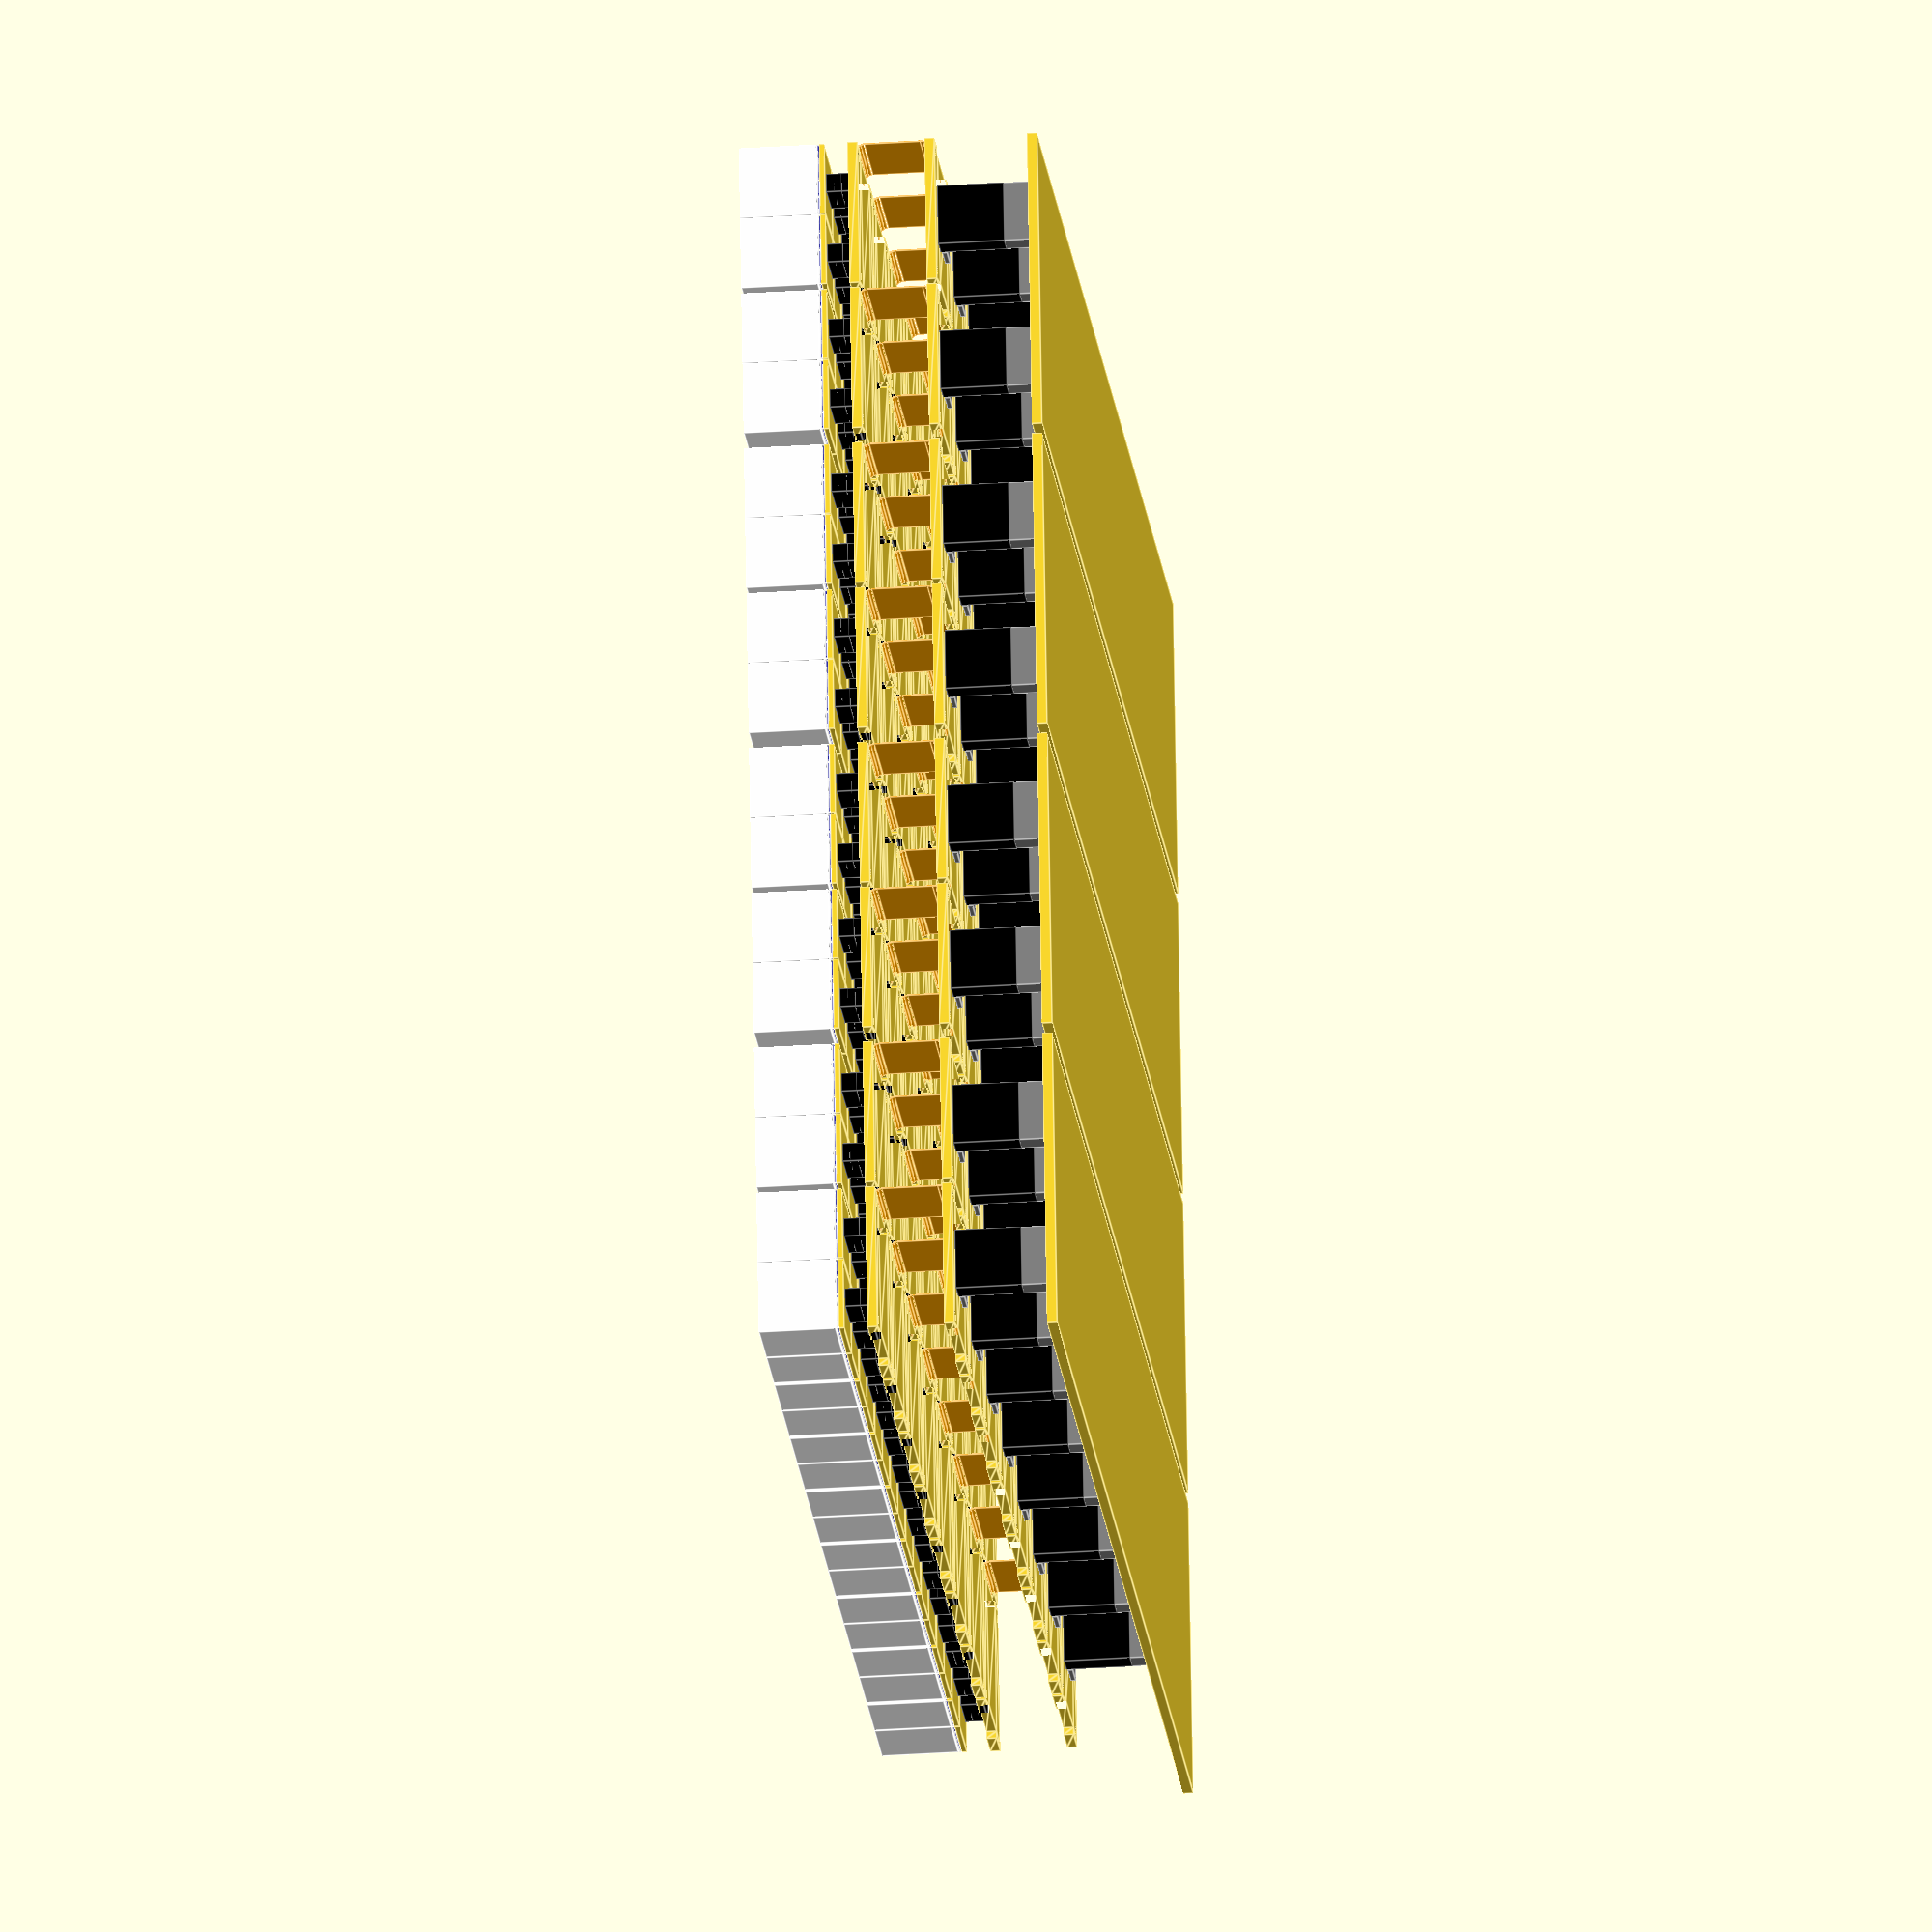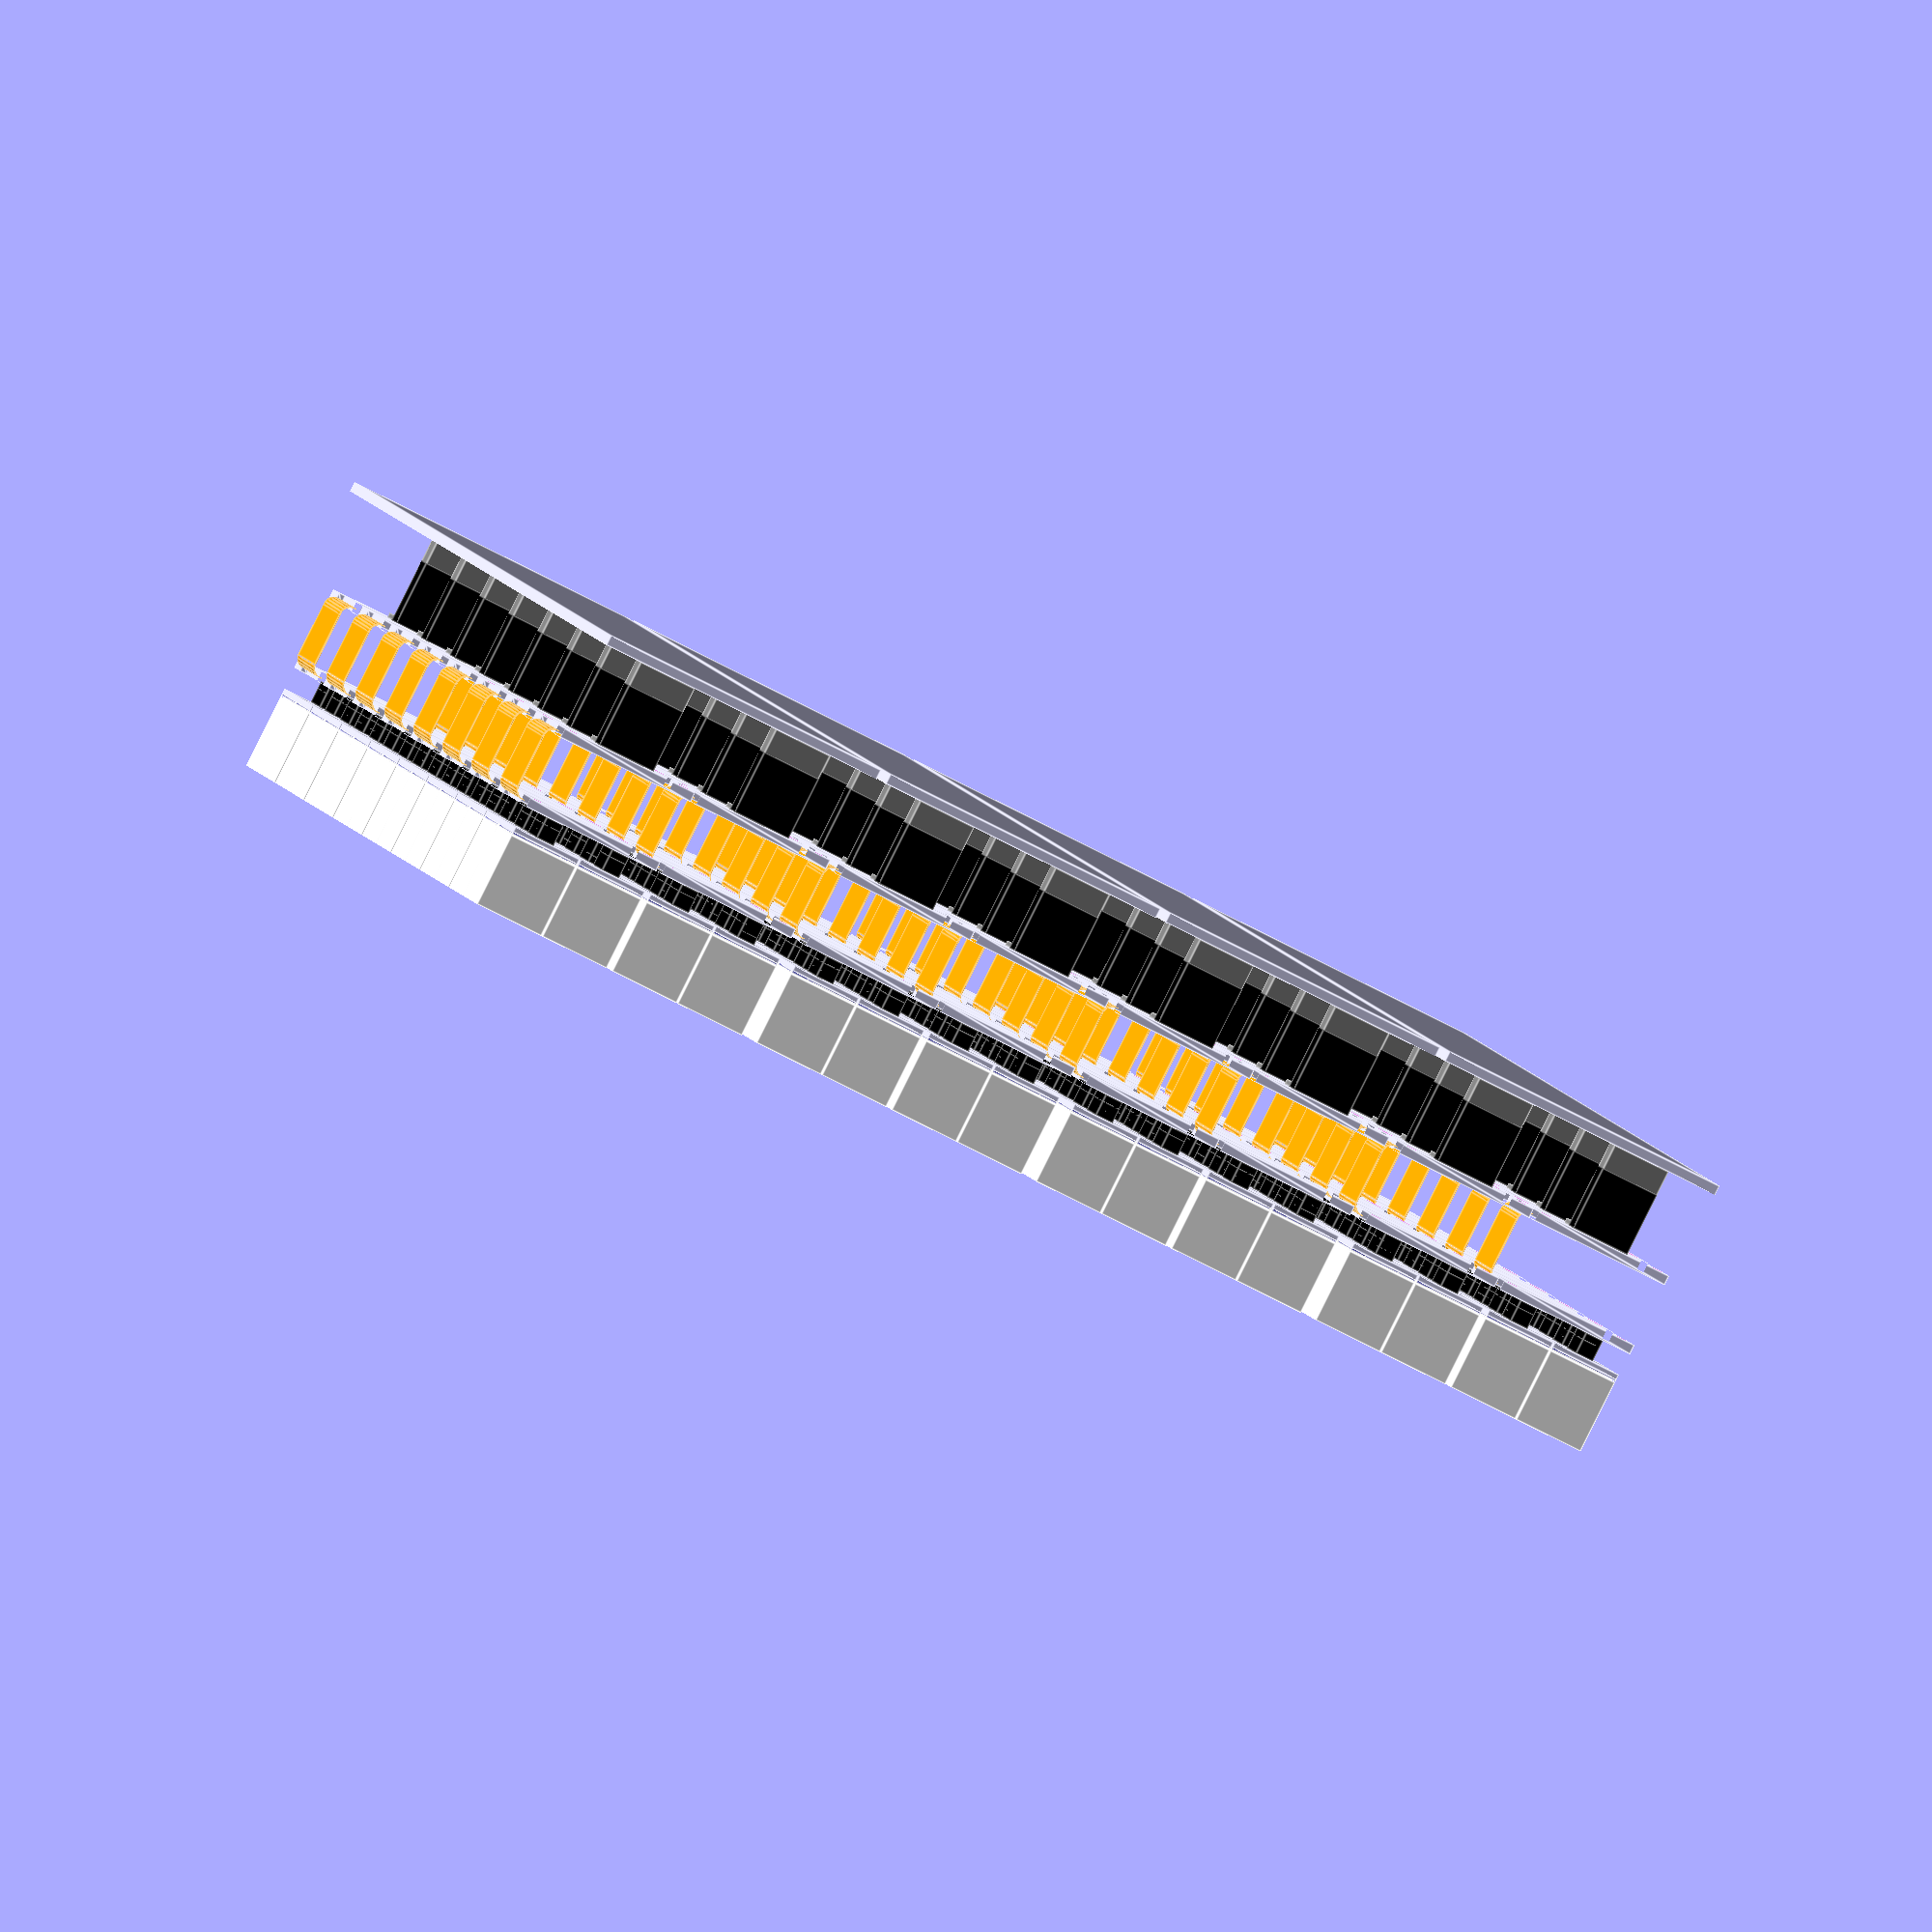
<openscad>
//
//  EndoTOFPET-US: External Plate
//  Single Components and sub assemblies
//
// 
//
// alessandro.silenzi@desy.de
//
seethrough_crystals=true;
$fn=20;
delta=0.04;
//MPPC();
//DETECTOR_MODULE();
//ASIC_MODULE();
electronics_assembly();
//electronics_assembly_singleFEB(mechanics=true,asics=true,crystal=true,mppc=true);


module electronics_assembly(mechanics=true,asics=true,crystal=true,mppc=true){
electronics_assembly_FEB_POS=[0,0,0];
electronics_assembly_FEB_PITCH=[0,62,0];
for ( i = [0 : 3] )
    translate([0,i*electronics_assembly_FEB_PITCH[1],0]+electronics_assembly_FEB_POS)
    electronics_assembly_singleFEB(mechanics=mechanics,asics=asics,crystal=crystal,mppc=mppc);
if(mechanics)
BIGFRAME();
}

module electronics_assembly_singleFEB(mechanics=false,asics=true,crystal=true,mppc=true){
electronics_assembly_singleFEB_DETECTOR_POS=[0,0,0];
electronics_assembly_singleFEB_DETECTOR_PITCH=[30,30,0];
electronics_assembly_singleFEB_FEB_POS=[0,0,-20];
for ( i = [0 : 7] )
{
for ( j = [0 : 1] )
{
    translate([i*electronics_assembly_singleFEB_DETECTOR_PITCH[0],j*electronics_assembly_singleFEB_DETECTOR_PITCH[1], 0]+electronics_assembly_singleFEB_DETECTOR_POS)
    DETECTORS_PLUS_ASIC(mechanics=mechanics,asics=asics,mppc=mppc,crystal=crystal);
}
}
translate(electronics_assembly_singleFEB_FEB_POS)
FEB();
}

module BIGFRAME(){

}

// module for a single S12643-050CN MPPC array
module S12643_050CN(){
S12643_050CN_PCB_DIM=[14.3,14.3,1];
S12643_050CN_PCB_POS=[0,0,0];
S12643_050CN_PCB_ALPHA=1.;
S12643_050CN_PCB_COLOR="Lime Green";
S12643_050CN_MPPC_PITCH=[3.6,3.6,0];
S12643_050CN_MPPC_DIM=[3,3,0.3];
S12643_050CN_MPPC_POS=[0.25,0.25,S12643_050CN_PCB_DIM[2]];
S12643_050CN_MPPC_ALPHA=1.;
S12643_050CN_MPPC_COLOR="DarkBlue";
S12643_050CN_EPOXY_DIM=[S12643_050CN_PCB_DIM[0],S12643_050CN_PCB_DIM[1],0.55];
S12643_050CN_EPOXY_POS=S12643_050CN_PCB_POS+[0,0,S12643_050CN_PCB_DIM[2]];
S12643_050CN_EPOXY_ALPHA=0.1;
S12643_050CN_EPOXY_COLOR="White";
S12643_050CN_CONNECTOR_DIM=[9.58,3.7,3.1];
S12643_050CN_CONNECTOR_POS=S12643_050CN_PCB_DIM*0.5-S12643_050CN_CONNECTOR_DIM/2-[0,0,S12643_050CN_PCB_DIM[2]*0.5+S12643_050CN_CONNECTOR_DIM[2]/2];
S12643_050CN_CONNECTOR_ALPHA=1.;
S12643_050CN_CONNECTOR_COLOR="Black";


//PCB
translate(S12643_050CN_PCB_POS)
color(S12643_050CN_PCB_COLOR,alpha=S12643_050CN_PCB_ALPHA)
cube(size = S12643_050CN_PCB_DIM,center=false);
//MPPCs
for(i=[0:3])
{ 
	for(j=[0:3]){
// here should just work a matrix multiplication
		translate(S12643_050CN_MPPC_POS+[S12643_050CN_MPPC_PITCH[0]*i,S12643_050CN_MPPC_PITCH[1]*j,0])
		color(S12643_050CN_MPPC_COLOR,alpha=S12643_050CN_MPPC_ALPHA)
		cube(size = S12643_050CN_MPPC_DIM,center=false);
	}
}
//EPOXY
translate(S12643_050CN_EPOXY_POS)
color(S12643_050CN_EPOXY_COLOR,alpha=S12643_050CN_EPOXY_ALPHA)
cube(size = S12643_050CN_EPOXY_DIM,center=false);
// CONNECTOR
translate(S12643_050CN_CONNECTOR_POS)
color(S12643_050CN_CONNECTOR_COLOR,alpha=S12643_050CN_CONNECTOR_ALPHA)
cube(size = S12643_050CN_CONNECTOR_DIM,center=false);

}

module EXT_SINGLE_CRYSTAL_2013(wrapped=true){
EXT_SINGLE_CRYSTAL_DIM=[3.5,3.5,15];
EXT_SINGLE_CRYSTAL_POS=[0.025,0.025,0];
EXT_SINGLE_CRYSTAL_COLOR="Gainsboro";
EXT_SINGLE_CRYSTAL_ALPHA=.0;
EXT_SINGLE_CRYSTAL_WRAPPING_DIM=[0.025,3.55,15];
EXT_SINGLE_CRYSTAL_WRAPPING_POS=[0.,0.,0];
EXT_SINGLE_CRYSTAL_WRAPPING_COLOR="White";
EXT_SINGLE_CRYSTAL_WRAPPING_ALPHA=1.0;
//CRYSTAL
if(seethrough_crystals==false){
translate(EXT_SINGLE_CRYSTAL_POS)
color(EXT_SINGLE_CRYSTAL_COLOR,alpha=EXT_SINGLE_CRYSTAL_ALPHA)
cube(size = EXT_SINGLE_CRYSTAL_DIM,center=false);
}
//WRAPPING
if(wrapped){
translate(EXT_SINGLE_CRYSTAL_WRAPPING_POS)
color(EXT_SINGLE_CRYSTAL_WRAPPING_COLOR,alpha=EXT_SINGLE_CRYSTAL_WRAPPING_ALPHA)
cube(size = EXT_SINGLE_CRYSTAL_WRAPPING_DIM,center=false);

translate(EXT_SINGLE_CRYSTAL_WRAPPING_POS+[EXT_SINGLE_CRYSTAL_DIM[0]+EXT_SINGLE_CRYSTAL_POS[1],0,0])
color(EXT_SINGLE_CRYSTAL_WRAPPING_COLOR,alpha=EXT_SINGLE_CRYSTAL_WRAPPING_ALPHA)
cube(size = EXT_SINGLE_CRYSTAL_WRAPPING_DIM,center=false);

translate(EXT_SINGLE_CRYSTAL_WRAPPING_POS)
color(EXT_SINGLE_CRYSTAL_WRAPPING_COLOR,alpha=EXT_SINGLE_CRYSTAL_WRAPPING_ALPHA)
cube(size = [EXT_SINGLE_CRYSTAL_WRAPPING_DIM[1],EXT_SINGLE_CRYSTAL_WRAPPING_DIM[0],EXT_SINGLE_CRYSTAL_WRAPPING_DIM[2]],center=false);

translate(EXT_SINGLE_CRYSTAL_WRAPPING_POS+[0,EXT_SINGLE_CRYSTAL_WRAPPING_DIM[0]+EXT_SINGLE_CRYSTAL_DIM[1],0])
color(EXT_SINGLE_CRYSTAL_WRAPPING_COLOR,alpha=EXT_SINGLE_CRYSTAL_WRAPPING_ALPHA)
cube(size = [EXT_SINGLE_CRYSTAL_WRAPPING_DIM[1],EXT_SINGLE_CRYSTAL_WRAPPING_DIM[0],EXT_SINGLE_CRYSTAL_WRAPPING_DIM[2]],center=false);
}
}

module EXT_CRYSTAL_MATRIX_2013(wrapped=true){
EXT_CRYSTAL_MATRIX_PITCH=[3.55,3.55,0];
EXT_CRYSTAL_MATRIX_POS=[0.05,0.05,0];
EXT_CRYSTAL_MATRIX_DIM=[14.2,14.2,15];
EXT_CRYSTAL_MATRIX_WRAPPING_POS=[0,0,0];
EXT_CRYSTAL_MATRIX_WRAPPING_DIM=[0.05,14.3,15];
EXT_CRYSTAL_MATRIX_WRAPPING_COLOR="White";
EXT_CRYSTAL_MATRIX_WRAPPING_ALPHA=1.;
for(i=[0:3])
{ 
	for(j=[0:3]){
		// here should just work a matrix multiplication
		translate(EXT_CRYSTAL_MATRIX_POS+[EXT_CRYSTAL_MATRIX_PITCH[0]*i,EXT_CRYSTAL_MATRIX_PITCH[1]*j,0])
		EXT_SINGLE_CRYSTAL_2013(wrapped);
	}
}

if(wrapped){
	echo("External crystal matrix extra wrapping");
	translate(EXT_CRYSTAL_MATRIX_WRAPPING_POS)
	color(EXT_CRYSTAL_MATRIX_WRAPPING_COLOR,alpha=EXT_CRYSTAL_MATRIX_WRAPPING_ALPHA)
	cube(size = EXT_CRYSTAL_MATRIX_WRAPPING_DIM,center=false);

	translate(EXT_CRYSTAL_MATRIX_WRAPPING_POS+[EXT_CRYSTAL_MATRIX_DIM[0]+EXT_CRYSTAL_MATRIX_POS[1],0,0])
	color(EXT_CRYSTAL_MATRIX_WRAPPING_COLOR,alpha=EXT_CRYSTAL_MATRIX_WRAPPING_ALPHA)
	cube(size = EXT_CRYSTAL_MATRIX_WRAPPING_DIM,center=false);

	translate(EXT_CRYSTAL_MATRIX_WRAPPING_POS)
	color(EXT_CRYSTAL_MATRIX_WRAPPING_COLOR,alpha=EXT_CRYSTAL_MATRIX_WRAPPING_ALPHA)
	cube(size = [EXT_CRYSTAL_MATRIX_WRAPPING_DIM[1],EXT_CRYSTAL_MATRIX_WRAPPING_DIM[0],EXT_CRYSTAL_MATRIX_WRAPPING_DIM[2]],center=false);

	translate(EXT_CRYSTAL_MATRIX_WRAPPING_POS+[0,EXT_CRYSTAL_MATRIX_WRAPPING_DIM[0]+EXT_CRYSTAL_MATRIX_DIM[1],0])
	color(EXT_CRYSTAL_MATRIX_WRAPPING_COLOR,alpha=EXT_CRYSTAL_MATRIX_WRAPPING_ALPHA)
	cube(size = [EXT_CRYSTAL_MATRIX_WRAPPING_DIM[1],EXT_CRYSTAL_MATRIX_WRAPPING_DIM[0],EXT_CRYSTAL_MATRIX_WRAPPING_DIM[2]],center=false);
}
}


// This renaming helps in case I will extend to other MPPCs
module EXT_CRYSTAL_MATRIX(){
EXT_CRYSTAL_MATRIX_2013(true);
//EXT_SINGLE_CRYSTAL_2013();
}

// This renaming helps in case I will extend to other MPPCs
module MPPC(){
S12643_050CN();
}


module DETECTOR_MODULE(crystal=true,mppc=true){
CRYSTAL_POS=[0,0,1.65];
if(crystal){
translate(CRYSTAL_POS)
EXT_CRYSTAL_MATRIX();
}
if(mppc){
MPPC();
}
}

module ASIC_MODULE(){
//ASIC_MODULE_001();
ASIC_MODULE_002();
}

module DETECTORS_PLUS_ASIC(asics=true,crystal=true,mppc=true){
//ASIC_MODULE_PCB_DIM=[29.,29.,3];
ASIC_MODULE_PCB_DIM=[29.,29.,18];
ASIC_MODULE_MPPC_CONNECTOR_DIM=[9.58,3.7,3.1];
ASIC_MODULE_MPPC_CONNECTOR_CENT=[-.10,-0.10,-3.5];
ASIC_MODULE_MPPC_CONNECTOR_POSS=[
[ASIC_MODULE_PCB_DIM[0]/2.,ASIC_MODULE_PCB_DIM[1]/2.,ASIC_MODULE_PCB_DIM[2]]-ASIC_MODULE_MPPC_CONNECTOR_CENT,
[ASIC_MODULE_PCB_DIM[0]*0/2.,ASIC_MODULE_PCB_DIM[1]/2.,ASIC_MODULE_PCB_DIM[2]]-ASIC_MODULE_MPPC_CONNECTOR_CENT,
[ASIC_MODULE_PCB_DIM[0]/2.,ASIC_MODULE_PCB_DIM[1]*0/2.,ASIC_MODULE_PCB_DIM[2]]-ASIC_MODULE_MPPC_CONNECTOR_CENT,
[ASIC_MODULE_PCB_DIM[0]*0/2.,ASIC_MODULE_PCB_DIM[1]*0/2.,ASIC_MODULE_PCB_DIM[2]]-ASIC_MODULE_MPPC_CONNECTOR_CENT,
];

if(asics){
ASIC_MODULE();
}
for(i=ASIC_MODULE_MPPC_CONNECTOR_POSS)
{
translate(i)
DETECTOR_MODULE(crystal,mppc);
}

}

//translate(_POS)
//color(_COLOR,alpha=_ALPHA)
//cube(size = _DIM,center=false);


module ASIC_MODULE_001(){
ASIC_MODULE_001_PCB_DIM=[29.,29.,2];
ASIC_MODULE_001_PCB_POS=[0,0,0];
ASIC_MODULE_001_PCB_ALPHA=1.;
ASIC_MODULE_001_PCB_COLOR="Lime Green";
ASIC_MODULE_001_MPPC_CONNECTOR_DIM=[9.58,3.7,3.1];
ASIC_MODULE_001_MPPC_CONNECTOR_CENT=[ASIC_MODULE_001_MPPC_CONNECTOR_DIM[0]/2.,ASIC_MODULE_001_MPPC_CONNECTOR_DIM[1]/2.,0];
ASIC_MODULE_001_MPPC_CONNECTOR_POSS=[
[ASIC_MODULE_001_PCB_DIM[0]/4.,ASIC_MODULE_001_PCB_DIM[1]/4.,ASIC_MODULE_001_PCB_DIM[2]]-ASIC_MODULE_001_MPPC_CONNECTOR_CENT+ASIC_MODULE_001_PCB_POS,
[ASIC_MODULE_001_PCB_DIM[0]*3/4.,ASIC_MODULE_001_PCB_DIM[1]/4.,ASIC_MODULE_001_PCB_DIM[2]]-ASIC_MODULE_001_MPPC_CONNECTOR_CENT+ASIC_MODULE_001_PCB_POS,
[ASIC_MODULE_001_PCB_DIM[0]/4.,ASIC_MODULE_001_PCB_DIM[1]*3/4.,ASIC_MODULE_001_PCB_DIM[2]]-ASIC_MODULE_001_MPPC_CONNECTOR_CENT+ASIC_MODULE_001_PCB_POS,
[ASIC_MODULE_001_PCB_DIM[0]*3/4.,ASIC_MODULE_001_PCB_DIM[1]*3/4.,ASIC_MODULE_001_PCB_DIM[2]]-ASIC_MODULE_001_MPPC_CONNECTOR_CENT+ASIC_MODULE_001_PCB_POS
];
ASIC_MODULE_001_MPPC_CONNECTOR_ALPHA=1.;
ASIC_MODULE_001_MPPC_CONNECTOR_COLOR="Black";

ASIC_MODULE_001_HOLES_DIAM=2.2;
ASIC_MODULE_001_HOLES_CENTERTOMARGIN=1.2+ASIC_MODULE_001_HOLES_DIAM/2.;
ASIC_MODULE_001_HOLES_CENT=[ASIC_MODULE_001_MPPC_CONNECTOR_DIM[0]/2.,ASIC_MODULE_001_MPPC_CONNECTOR_DIM[1]/2.,0];
ASIC_MODULE_001_HOLES_POSS=[
[ASIC_MODULE_001_HOLES_CENTERTOMARGIN,ASIC_MODULE_001_HOLES_CENTERTOMARGIN,-1*delta]+ASIC_MODULE_001_PCB_POS,
[ASIC_MODULE_001_PCB_DIM[0]-ASIC_MODULE_001_HOLES_CENTERTOMARGIN,ASIC_MODULE_001_HOLES_CENTERTOMARGIN,-1*delta]+ASIC_MODULE_001_PCB_POS,
[ASIC_MODULE_001_HOLES_CENTERTOMARGIN,ASIC_MODULE_001_PCB_DIM[1]-ASIC_MODULE_001_HOLES_CENTERTOMARGIN,-1*delta]+ASIC_MODULE_001_PCB_POS,
[ASIC_MODULE_001_PCB_DIM[0]-ASIC_MODULE_001_HOLES_CENTERTOMARGIN,ASIC_MODULE_001_PCB_DIM[1]-ASIC_MODULE_001_HOLES_CENTERTOMARGIN,-1*delta]+ASIC_MODULE_001_PCB_POS,
];
ASIC_MODULE_001_FEB_CONNECTOR_DIM=[5,12,13];
ASIC_MODULE_001_FEB_CONNECTOR_POS=[ASIC_MODULE_001_PCB_DIM[0]/8.,(ASIC_MODULE_001_PCB_DIM[1]-ASIC_MODULE_001_FEB_CONNECTOR_DIM[1])/2.,-1*ASIC_MODULE_001_FEB_CONNECTOR_DIM[2]]+ASIC_MODULE_001_PCB_POS;
ASIC_MODULE_001_FEB_CONNECTOR_ALPHA=1.;
ASIC_MODULE_001_FEB_CONNECTOR_COLOR="Black";

ASIC_MODULE_001_ASIC_DIM=[10,6,1];
ASIC_MODULE_001_ASIC_POS=[ASIC_MODULE_001_PCB_DIM[0]*4.2/8.,(ASIC_MODULE_001_PCB_DIM[1]-ASIC_MODULE_001_ASIC_DIM[1])/2.,-1*ASIC_MODULE_001_ASIC_DIM[2]]+ASIC_MODULE_001_PCB_POS;
ASIC_MODULE_001_ASIC_ALPHA=1.;
ASIC_MODULE_001_ASIC_COLOR="Gray";

difference(){
translate(ASIC_MODULE_001_PCB_POS)
color(ASIC_MODULE_001_PCB_COLOR,alpha=ASIC_MODULE_001_PCB_ALPHA)
cube(size = ASIC_MODULE_001_PCB_DIM,center=false);
for(i=ASIC_MODULE_001_HOLES_POSS){
translate(i)
cylinder(r=ASIC_MODULE_001_HOLES_DIAM/2.,h=ASIC_MODULE_001_PCB_DIM[2]+2*delta);
}

}
translate(ASIC_MODULE_001_FEB_CONNECTOR_POS)
color(ASIC_MODULE_001_FEB_CONNECTOR_COLOR,alpha=ASIC_MODULE_001_FEB_CONNECTOR_ALPHA)
cube(size = ASIC_MODULE_001_FEB_CONNECTOR_DIM,center=false);

translate(ASIC_MODULE_001_ASIC_POS)
color(ASIC_MODULE_001_ASIC_COLOR,alpha=ASIC_MODULE_001_ASIC_ALPHA)
cube(size = ASIC_MODULE_001_ASIC_DIM,center=false);

for(i=ASIC_MODULE_001_MPPC_CONNECTOR_POSS)
{
translate(i)
color(ASIC_MODULE_001_MPPC_CONNECTOR_COLOR,alpha=ASIC_MODULE_001_MPPC_CONNECTOR_ALPHA)
cube(size = ASIC_MODULE_001_MPPC_CONNECTOR_DIM,center=false);

}
}

module ASIC_MODULE_002(){
ASIC_MODULE_002_PCB1_DIM=[29.,29.,2];
ASIC_MODULE_002_PCB1_POS=[0,0,15];
ASIC_MODULE_002_PCB1_ALPHA=1.;
ASIC_MODULE_002_PCB1_COLOR="Lime Green";
ASIC_MODULE_002_PCB1_DENTX=0.2;
ASIC_MODULE_002_PCB1_DENTY=0.05;
ASIC_MODULE_002_PCB1_POINTS=[[0,0],
	[ASIC_MODULE_002_PCB1_DENTX*ASIC_MODULE_002_PCB1_DIM[0],0],
	[ASIC_MODULE_002_PCB1_DENTX*ASIC_MODULE_002_PCB1_DIM[0],ASIC_MODULE_002_PCB1_DENTY*ASIC_MODULE_002_PCB1_DIM[1]],
	[(1-ASIC_MODULE_002_PCB1_DENTX)*ASIC_MODULE_002_PCB1_DIM[0],ASIC_MODULE_002_PCB1_DENTY*ASIC_MODULE_002_PCB1_DIM[1]],
	[(1-ASIC_MODULE_002_PCB1_DENTX)*ASIC_MODULE_002_PCB1_DIM[0],0.],
	[ASIC_MODULE_002_PCB1_DIM[0],0],
	[ASIC_MODULE_002_PCB1_DIM[0],ASIC_MODULE_002_PCB1_DIM[1]],
	[.75*ASIC_MODULE_002_PCB1_DIM[0],ASIC_MODULE_002_PCB1_DIM[1]],
	[.75*ASIC_MODULE_002_PCB1_DIM[0],(1-ASIC_MODULE_002_PCB1_DENTY)*ASIC_MODULE_002_PCB1_DIM[1]],
	[.25*ASIC_MODULE_002_PCB1_DIM[0],(1-ASIC_MODULE_002_PCB1_DENTY)*ASIC_MODULE_002_PCB1_DIM[1]],
	[.25*ASIC_MODULE_002_PCB1_DIM[0],ASIC_MODULE_002_PCB1_DIM[1]],
	[0,ASIC_MODULE_002_PCB1_DIM[1]]];

ASIC_MODULE_002_PCB2_DIM=ASIC_MODULE_002_PCB1_DIM;
ASIC_MODULE_002_PCB2_DZ=15;
ASIC_MODULE_002_PCB2_POS=ASIC_MODULE_002_PCB1_POS-[0,0,ASIC_MODULE_002_PCB2_DZ];
ASIC_MODULE_002_PCB2_ALPHA=1.;
ASIC_MODULE_002_PCB2_COLOR="Lime Green";
ASIC_MODULE_002_PCB2_POINTS=ASIC_MODULE_002_PCB1_POINTS;

ASIC_MODULE_002_FLEXPCB_LENGTH=30;
ASIC_MODULE_002_FLEXPCB_POS=ASIC_MODULE_002_PCB2_POS+
			    [ASIC_MODULE_002_PCB1_DENTX*ASIC_MODULE_002_PCB2_DIM[0],
			    0,//ASIC_MODULE_002_PCB1_DENTY*ASIC_MODULE_002_PCB2_DIM[1],
			    ASIC_MODULE_002_PCB2_DIM[2]/2.];
ASIC_MODULE_002_FLEXPCB_DIM=[(1-2*ASIC_MODULE_002_PCB1_DENTX)*ASIC_MODULE_002_PCB1_DIM[0],
			     ASIC_MODULE_002_FLEXPCB_LENGTH,
			     0.2]; //thickness of the flat part
ASIC_MODULE_002_FLEXPCB_SEGMENTS=10;
ASIC_MODULE_002_FLEXPCB_R=2.; //radius close to the attachment
ASIC_MODULE_002_FLEXPCB_ELEMENT_DIM=[(1-2*ASIC_MODULE_002_PCB1_DENTX)*ASIC_MODULE_002_PCB1_DIM[0],
			     3.142/ASIC_MODULE_002_FLEXPCB_SEGMENTS*ASIC_MODULE_002_FLEXPCB_R,
			     0.2]; //thickness of the flat part
ASIC_MODULE_002_FLEXPCB_ANGLE=1.04; //arc length(radians) close to the attachment
ASIC_MODULE_002_FLEXPCB_ALPHA=1.;
ASIC_MODULE_002_FLEXPCB_COLOR="Orange";

ASIC_MODULE_002_MPPC_CONNECTOR_DIM=[9.58,3.7,3.1];
ASIC_MODULE_002_MPPC_CONNECTOR_CENT=[ASIC_MODULE_002_MPPC_CONNECTOR_DIM[0]/2.,ASIC_MODULE_002_MPPC_CONNECTOR_DIM[1]/2.,0];
ASIC_MODULE_002_MPPC_CONNECTOR_POSS=[
[ASIC_MODULE_002_PCB1_DIM[0]/4.,ASIC_MODULE_002_PCB1_DIM[1]/4.,ASIC_MODULE_002_PCB1_DIM[2]]-ASIC_MODULE_002_MPPC_CONNECTOR_CENT+ASIC_MODULE_002_PCB1_POS,
[ASIC_MODULE_002_PCB1_DIM[0]*3/4.,ASIC_MODULE_002_PCB1_DIM[1]/4.,ASIC_MODULE_002_PCB1_DIM[2]]-ASIC_MODULE_002_MPPC_CONNECTOR_CENT+ASIC_MODULE_002_PCB1_POS,
[ASIC_MODULE_002_PCB1_DIM[0]/4.,ASIC_MODULE_002_PCB1_DIM[1]*3/4.,ASIC_MODULE_002_PCB1_DIM[2]]-ASIC_MODULE_002_MPPC_CONNECTOR_CENT+ASIC_MODULE_002_PCB1_POS,
[ASIC_MODULE_002_PCB1_DIM[0]*3/4.,ASIC_MODULE_002_PCB1_DIM[1]*3/4.,ASIC_MODULE_002_PCB1_DIM[2]]-ASIC_MODULE_002_MPPC_CONNECTOR_CENT+ASIC_MODULE_002_PCB1_POS
];
ASIC_MODULE_002_MPPC_CONNECTOR_ALPHA=1.;
ASIC_MODULE_002_MPPC_CONNECTOR_COLOR="Black";

ASIC_MODULE_002_HOLES2_DIAM=2.2;
ASIC_MODULE_002_HOLES2_CENTERTOMARGIN=1.2+ASIC_MODULE_002_HOLES2_DIAM/2.;
ASIC_MODULE_002_HOLES2_CENT=[ASIC_MODULE_002_MPPC_CONNECTOR_DIM[0]/2.,ASIC_MODULE_002_MPPC_CONNECTOR_DIM[1]/2.,0];
ASIC_MODULE_002_HOLES1_DIAM=2.2;
ASIC_MODULE_002_HOLES1_CENTERTOMARGIN=1.2+ASIC_MODULE_002_HOLES1_DIAM/2.;
ASIC_MODULE_002_HOLES1_CENT=[ASIC_MODULE_002_MPPC_CONNECTOR_DIM[0]/2.,ASIC_MODULE_002_MPPC_CONNECTOR_DIM[1]/2.,0];
ASIC_MODULE_002_HOLES1_POSS=[
[ASIC_MODULE_002_HOLES1_CENTERTOMARGIN,ASIC_MODULE_002_HOLES1_CENTERTOMARGIN,-1*delta]+ASIC_MODULE_002_PCB1_POS,
[ASIC_MODULE_002_PCB1_DIM[0]-ASIC_MODULE_002_HOLES1_CENTERTOMARGIN,ASIC_MODULE_002_HOLES1_CENTERTOMARGIN,-1*delta]+ASIC_MODULE_002_PCB1_POS,
[ASIC_MODULE_002_HOLES1_CENTERTOMARGIN,ASIC_MODULE_002_PCB1_DIM[1]-ASIC_MODULE_002_HOLES1_CENTERTOMARGIN,-1*delta]+ASIC_MODULE_002_PCB1_POS,
[ASIC_MODULE_002_PCB1_DIM[0]-ASIC_MODULE_002_HOLES1_CENTERTOMARGIN,ASIC_MODULE_002_PCB1_DIM[1]-ASIC_MODULE_002_HOLES1_CENTERTOMARGIN,-1*delta]+ASIC_MODULE_002_PCB1_POS,
[ASIC_MODULE_002_HOLES2_CENTERTOMARGIN,ASIC_MODULE_002_HOLES2_CENTERTOMARGIN,-1*delta]+ASIC_MODULE_002_PCB2_POS,
[ASIC_MODULE_002_PCB1_DIM[0]-ASIC_MODULE_002_HOLES2_CENTERTOMARGIN,ASIC_MODULE_002_HOLES2_CENTERTOMARGIN,-1*delta]+ASIC_MODULE_002_PCB2_POS,
[ASIC_MODULE_002_HOLES2_CENTERTOMARGIN,ASIC_MODULE_002_PCB1_DIM[1]-ASIC_MODULE_002_HOLES2_CENTERTOMARGIN,-1*delta]+ASIC_MODULE_002_PCB2_POS,
[ASIC_MODULE_002_PCB1_DIM[0]-ASIC_MODULE_002_HOLES2_CENTERTOMARGIN,ASIC_MODULE_002_PCB1_DIM[1]-ASIC_MODULE_002_HOLES2_CENTERTOMARGIN,-1*delta]+ASIC_MODULE_002_PCB2_POS,
];






ASIC_MODULE_002_FEB_CONNECTOR_DIM=[5,12,13];
ASIC_MODULE_002_FEB_CONNECTOR_POS=[ASIC_MODULE_002_PCB2_DIM[0]/8.,(ASIC_MODULE_002_PCB2_DIM[1]-ASIC_MODULE_002_FEB_CONNECTOR_DIM[1])/2.,-1*ASIC_MODULE_002_FEB_CONNECTOR_DIM[2]]+ASIC_MODULE_002_PCB2_POS;
ASIC_MODULE_002_FEB_CONNECTOR_ALPHA=1.;
ASIC_MODULE_002_FEB_CONNECTOR_COLOR="Black";

ASIC_MODULE_002_ASIC_DIM=[6,10,1];
ASIC_MODULE_002_ASIC_POS=[ASIC_MODULE_002_PCB1_DIM[0]*3.2/8.,(ASIC_MODULE_002_PCB2_DIM[1]-ASIC_MODULE_002_ASIC_DIM[1])/2.,-1*ASIC_MODULE_002_ASIC_DIM[2]]+ASIC_MODULE_002_PCB2_POS;
ASIC_MODULE_002_ASIC_ALPHA=1.;
ASIC_MODULE_002_ASIC_COLOR="Gray";

//PCBs
difference(){
union(){
translate(ASIC_MODULE_002_PCB1_POS)
color(ASIC_MODULE_002_PCB1_COLOR,alpha=ASIC_MODULE_002_PCB1_ALPHA)
//cube(size = ASIC_MODULE_002_PCB1_DIM,center=false);
linear_extrude(height = ASIC_MODULE_002_PCB1_DIM[2], center=false,slices=1){
polygon(points=ASIC_MODULE_002_PCB1_POINTS);
}
translate(ASIC_MODULE_002_PCB2_POS)
color(ASIC_MODULE_002_PCB2_COLOR,alpha=ASIC_MODULE_002_PCB2_ALPHA)
linear_extrude(height = ASIC_MODULE_002_PCB2_DIM[2], center=false,slices=1){
polygon(points=ASIC_MODULE_002_PCB2_POINTS);
}
//cube(size = ASIC_MODULE_002_PCB2_DIM,center=false);

// FLAT CABLE
//VERTICAL COMPONENT OF THE FLAT CABLE
translate(ASIC_MODULE_002_FLEXPCB_POS+
[0,-1*ASIC_MODULE_002_FLEXPCB_R+1*ASIC_MODULE_002_FLEXPCB_ELEMENT_DIM[2],ASIC_MODULE_002_FLEXPCB_R+ASIC_MODULE_002_FLEXPCB_ELEMENT_DIM[1]/2.]
)
color(ASIC_MODULE_002_FLEXPCB_COLOR,alpha=ASIC_MODULE_002_FLEXPCB_ALPHA)
cube(size=[ASIC_MODULE_002_FLEXPCB_ELEMENT_DIM[0],ASIC_MODULE_002_FLEXPCB_ELEMENT_DIM[2],ASIC_MODULE_002_PCB2_DZ-2*ASIC_MODULE_002_FLEXPCB_R],center=false);
//FIRST CURVE OF THE FLAT CABLE
for(i=[0:ASIC_MODULE_002_FLEXPCB_SEGMENTS/2]){
translate(ASIC_MODULE_002_FLEXPCB_POS+ASIC_MODULE_002_FLEXPCB_ELEMENT_DIM/2)
translate([0,0,ASIC_MODULE_002_FLEXPCB_R])
rotate([-1*i*180./ASIC_MODULE_002_FLEXPCB_SEGMENTS,0,0])
translate([0,0,-1.*ASIC_MODULE_002_FLEXPCB_R])
color(ASIC_MODULE_002_FLEXPCB_COLOR,alpha=ASIC_MODULE_002_FLEXPCB_ALPHA)
cube(size=ASIC_MODULE_002_FLEXPCB_ELEMENT_DIM,center=true);
}
//LAST CURVE OF THE FLAT CABLE
for(i=[ASIC_MODULE_002_FLEXPCB_SEGMENTS/2+1:ASIC_MODULE_002_FLEXPCB_SEGMENTS]){
translate(ASIC_MODULE_002_FLEXPCB_POS+ASIC_MODULE_002_FLEXPCB_ELEMENT_DIM/2)
translate([0,0,ASIC_MODULE_002_PCB2_DZ-ASIC_MODULE_002_FLEXPCB_R])
rotate([-1*i*180./ASIC_MODULE_002_FLEXPCB_SEGMENTS,0,0])
translate([0,0,-1.*ASIC_MODULE_002_FLEXPCB_R])
color(ASIC_MODULE_002_FLEXPCB_COLOR,alpha=ASIC_MODULE_002_FLEXPCB_ALPHA)
cube(size=ASIC_MODULE_002_FLEXPCB_ELEMENT_DIM,center=true);
}





}
//HOLES ON PCB
for(i=ASIC_MODULE_002_HOLES1_POSS){
translate(i)
cylinder(r=ASIC_MODULE_002_HOLES1_DIAM/2.,h=ASIC_MODULE_002_PCB1_DIM[2]+2*delta);
}
}
//CONNECTOR FOR MPPCS
for(i=ASIC_MODULE_002_MPPC_CONNECTOR_POSS)
{
translate(i)
color(ASIC_MODULE_002_MPPC_CONNECTOR_COLOR,alpha=ASIC_MODULE_002_MPPC_CONNECTOR_ALPHA)
cube(size = ASIC_MODULE_002_MPPC_CONNECTOR_DIM,center=false);
}

//FEB CONNECTOR ON THE BOTTOM
translate(ASIC_MODULE_002_FEB_CONNECTOR_POS)
color(ASIC_MODULE_002_FEB_CONNECTOR_COLOR,alpha=ASIC_MODULE_002_FEB_CONNECTOR_ALPHA)
cube(size = ASIC_MODULE_002_FEB_CONNECTOR_DIM,center=false);
//ASICS ON THE BOTTOM
translate(ASIC_MODULE_002_ASIC_POS)
color(ASIC_MODULE_002_ASIC_COLOR,alpha=ASIC_MODULE_002_ASIC_ALPHA)
cube(size = ASIC_MODULE_002_ASIC_DIM,center=false);

}

module FEB(){

FEB_PCB_DIM=[4*60.+25.,60.,2];
FEB_PCB_POS=[0,0,0];
FEB_PCB_ALPHA=1.;
FEB_PCB_COLOR="Lime Green";

FEB_ASIC_CONNECTOR_DIM=[5-2*delta,12-2*delta,13];
FEB_ASIC_CONNECTOR_POS=[3.625+delta,(FEB_PCB_DIM[1]/2-FEB_ASIC_CONNECTOR_DIM[1])/2-0.5+0.5*delta,FEB_PCB_DIM[2]]+FEB_PCB_POS;
FEB_ASIC_CONNECTOR_PITCH=[30,30,0];
FEB_ASIC_CONNECTOR_COLOR="Gray";
FEB_ASIC_CONNECTOR_ALPHA=1.;
electronics_assembly_FEB_POS=[0,0,-20];
for ( i = [0 : 7] )
{
for ( j = [0 : 1] )
{
    translate([i*FEB_ASIC_CONNECTOR_PITCH[0],j*FEB_ASIC_CONNECTOR_PITCH[1], 0]+FEB_ASIC_CONNECTOR_POS)
    color(FEB_ASIC_CONNECTOR_COLOR,alpha=FEB_ASIC_CONNECTOR_ALPHA)
    cube(size = FEB_ASIC_CONNECTOR_DIM,center=false);
}
}
translate(FEB_PCB_POS)
color(FEB_PCB_COLOR,alpha=FEB_PCB_ALPHA)
cube(size = FEB_PCB_DIM,center=false);
}
</openscad>
<views>
elev=209.3 azim=9.0 roll=84.2 proj=o view=edges
elev=88.9 azim=282.1 roll=153.4 proj=o view=edges
</views>
